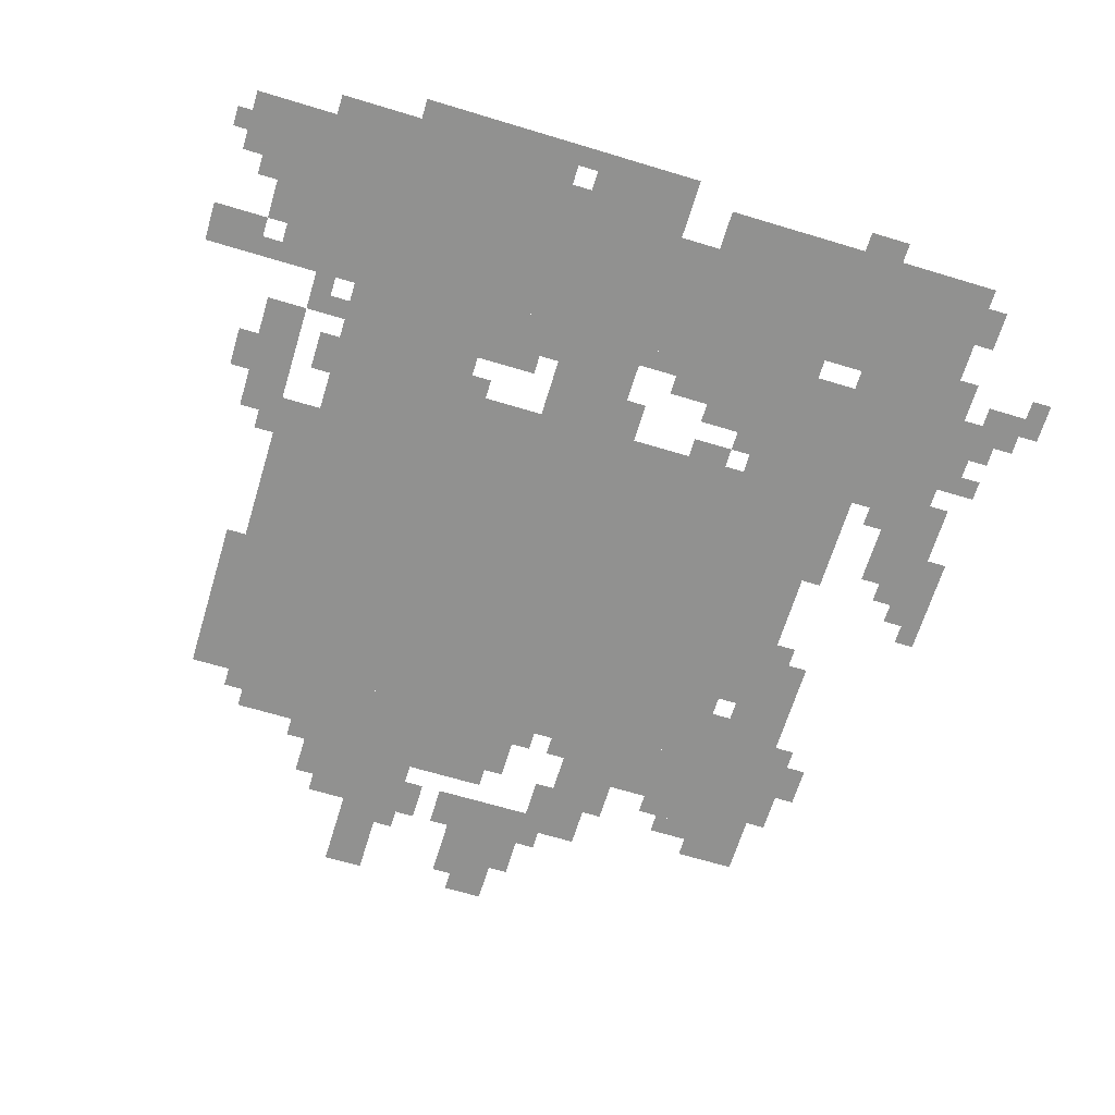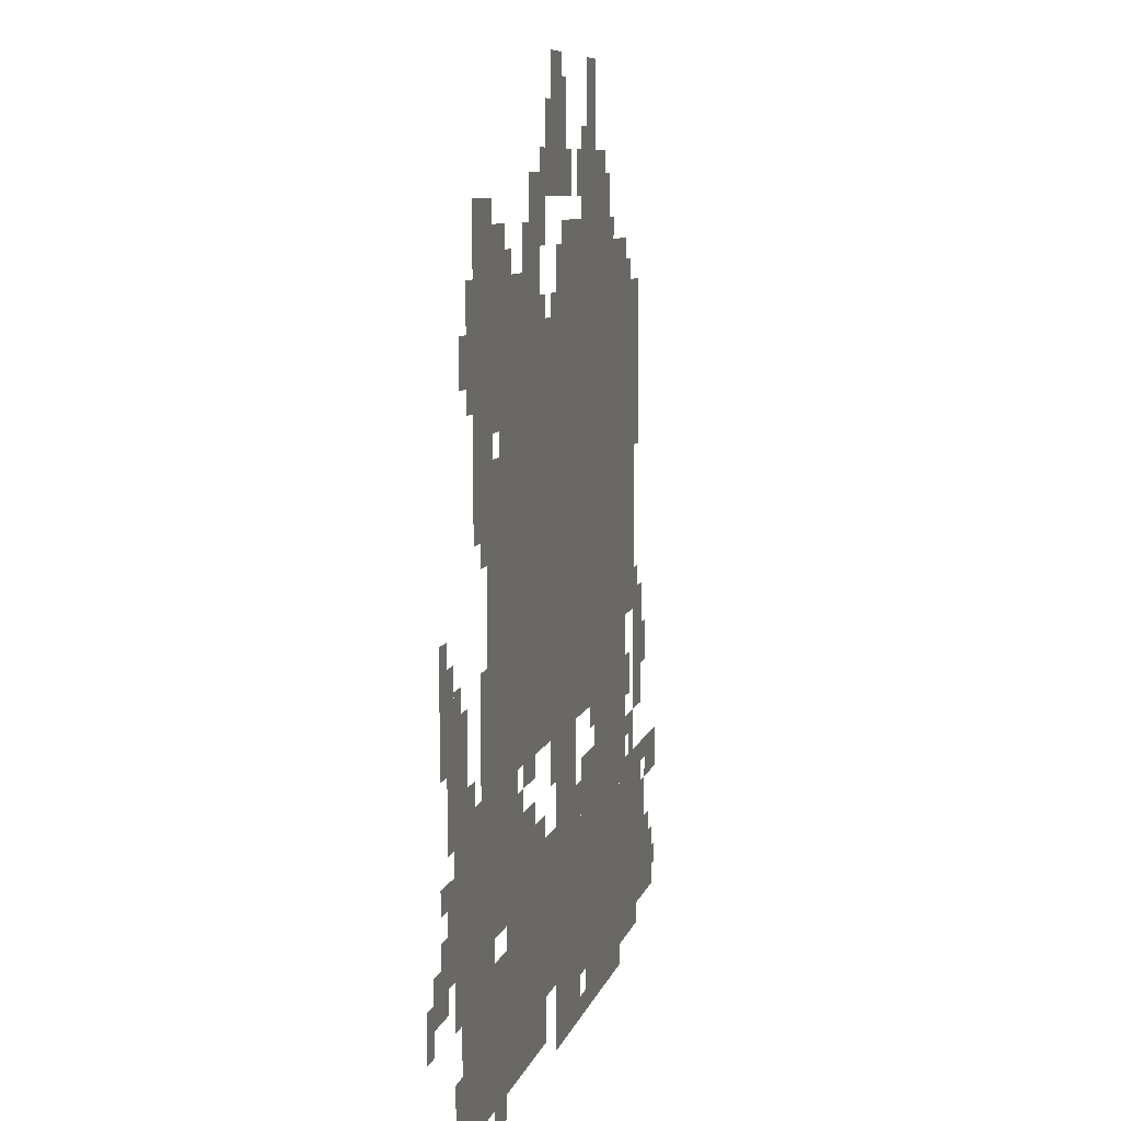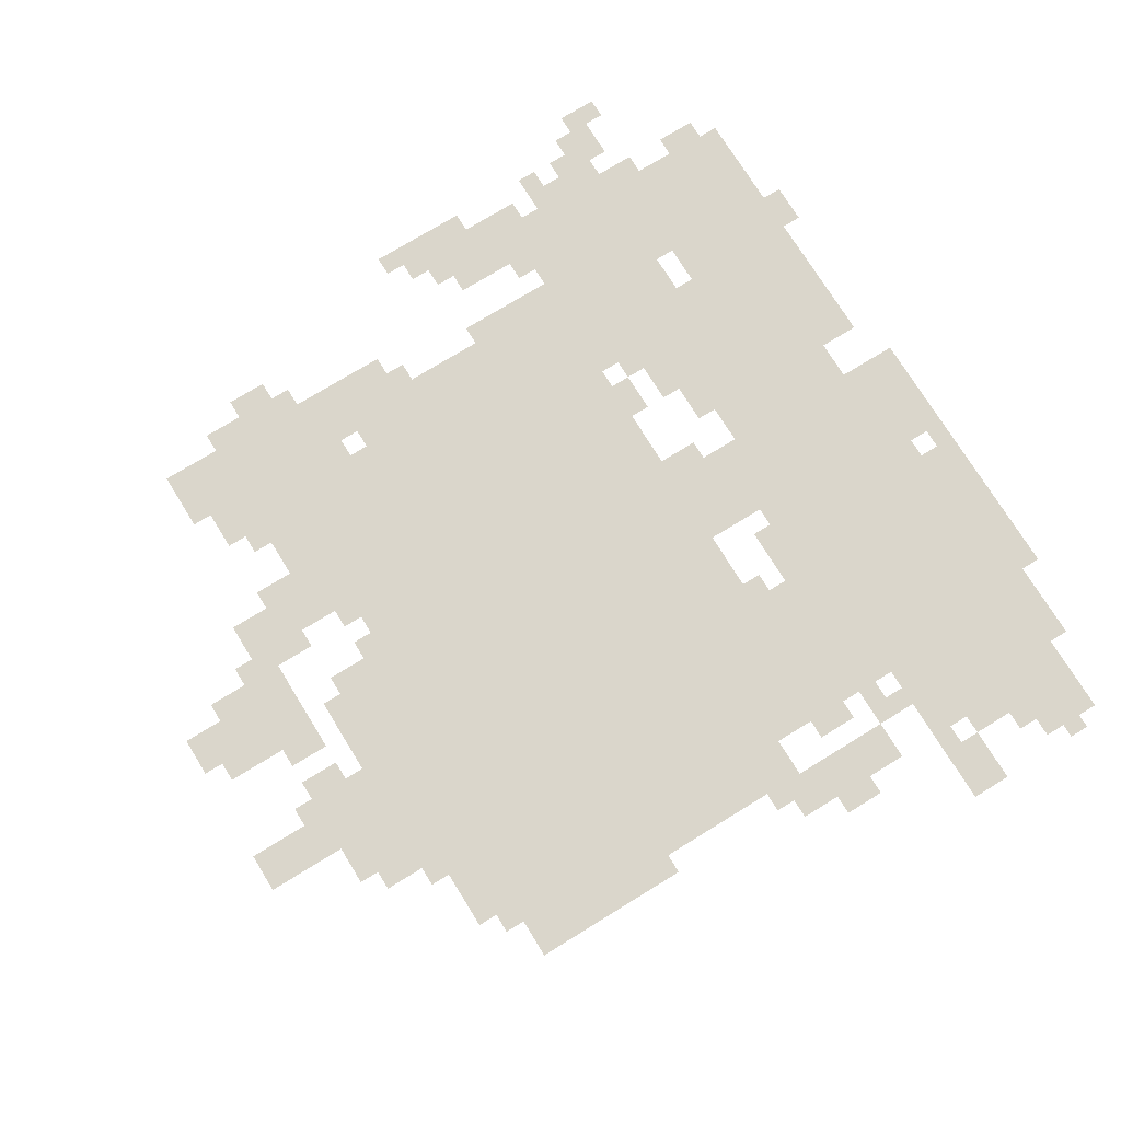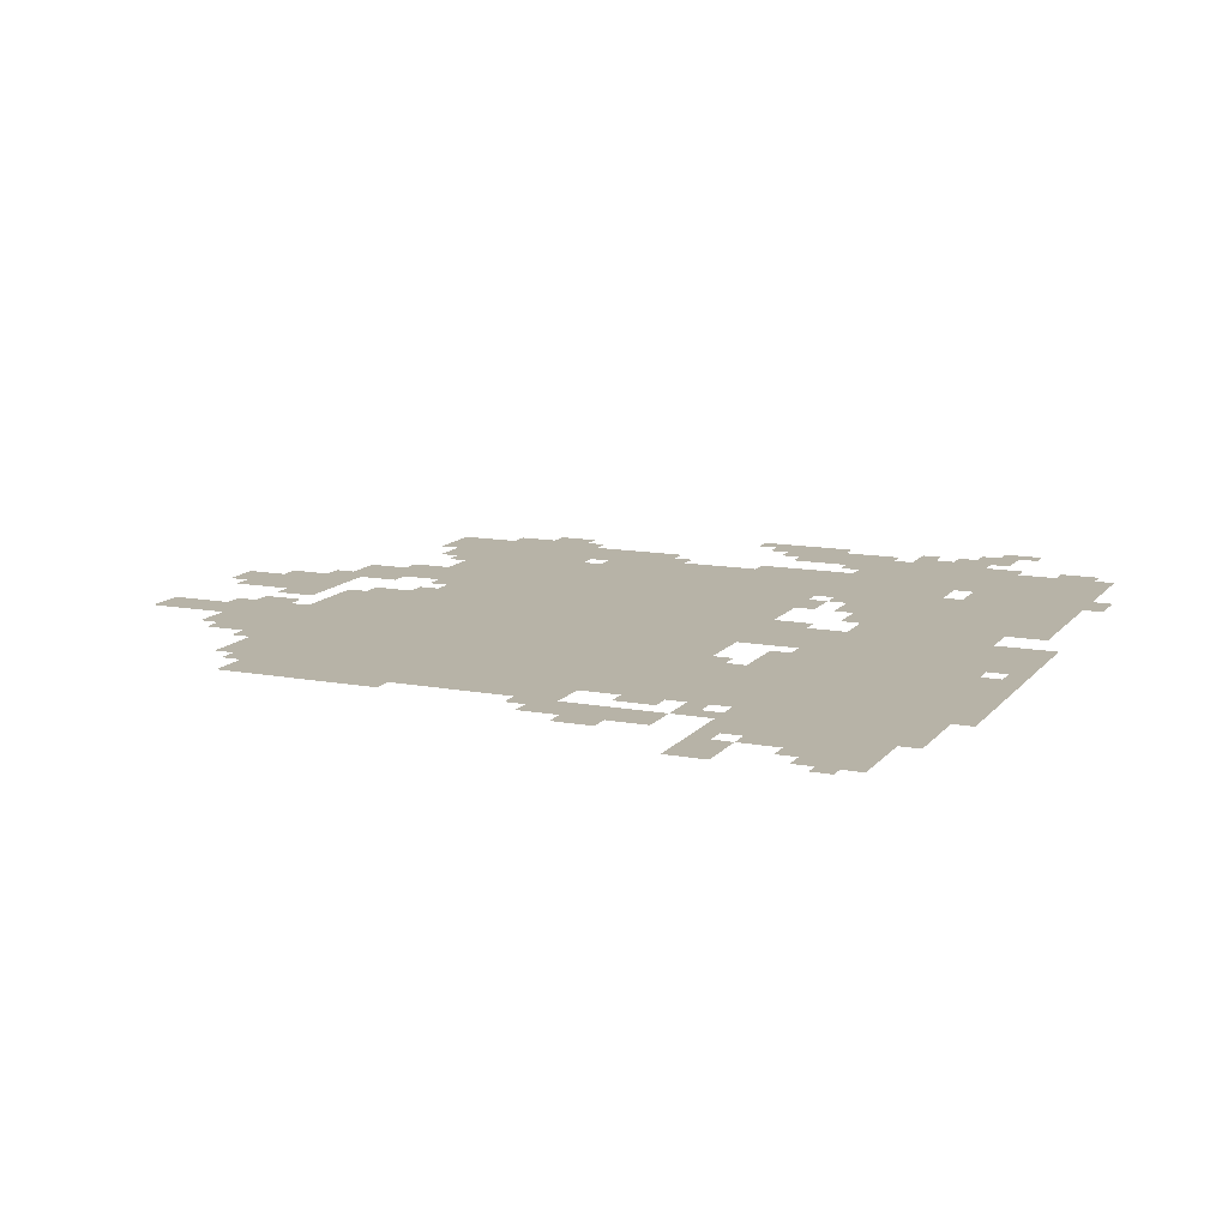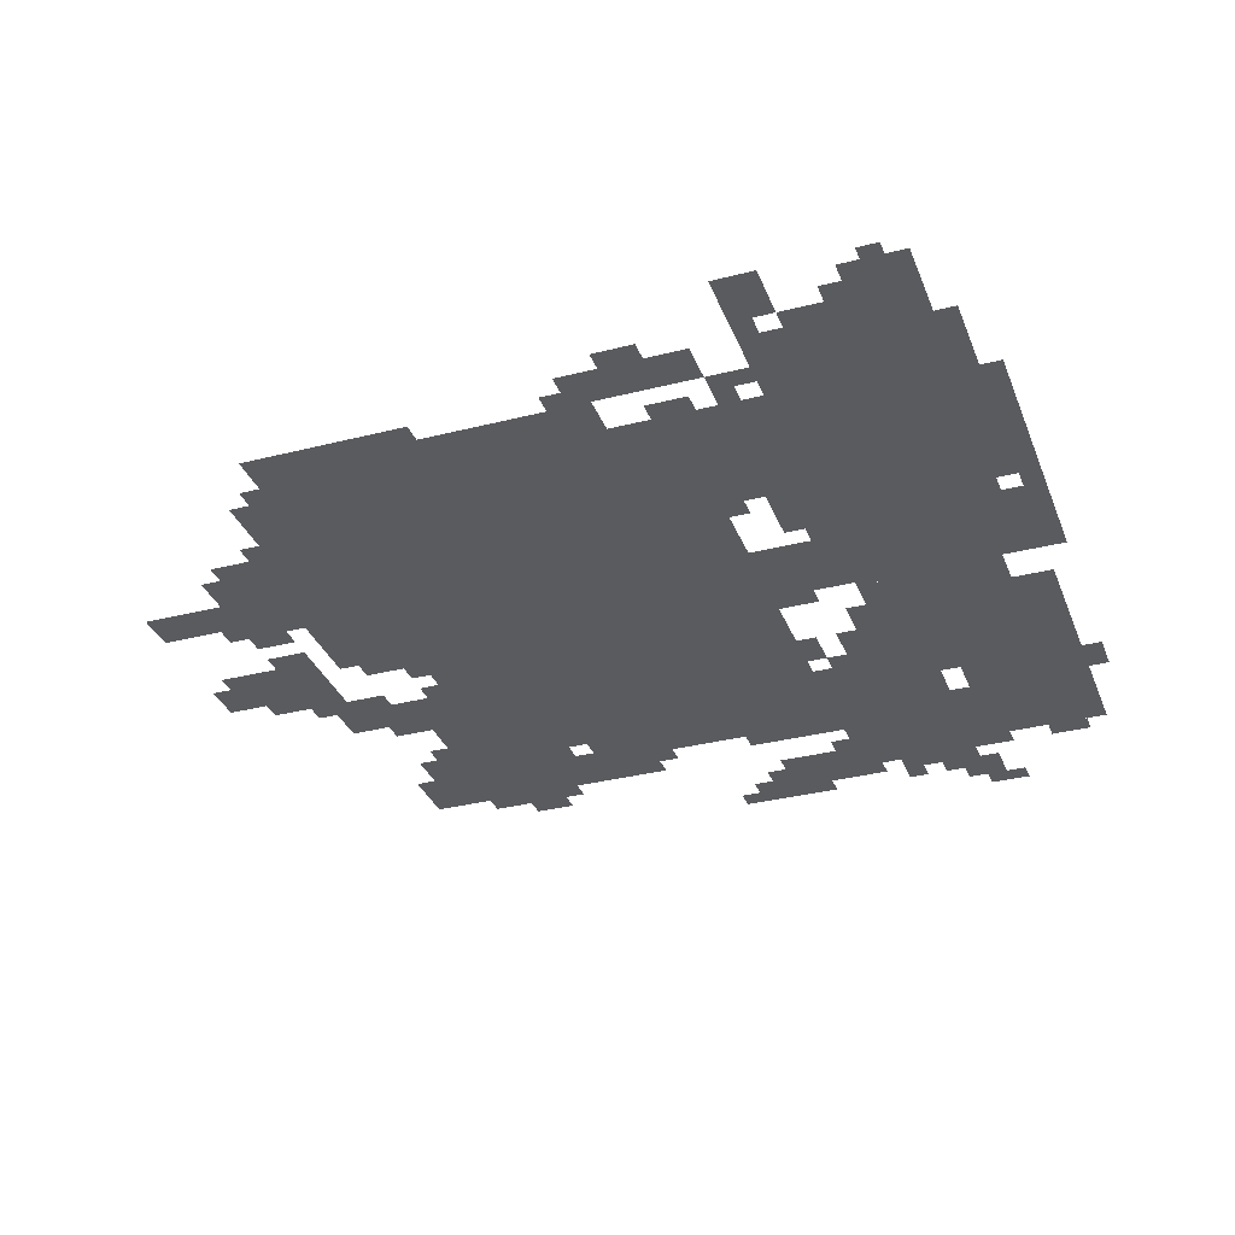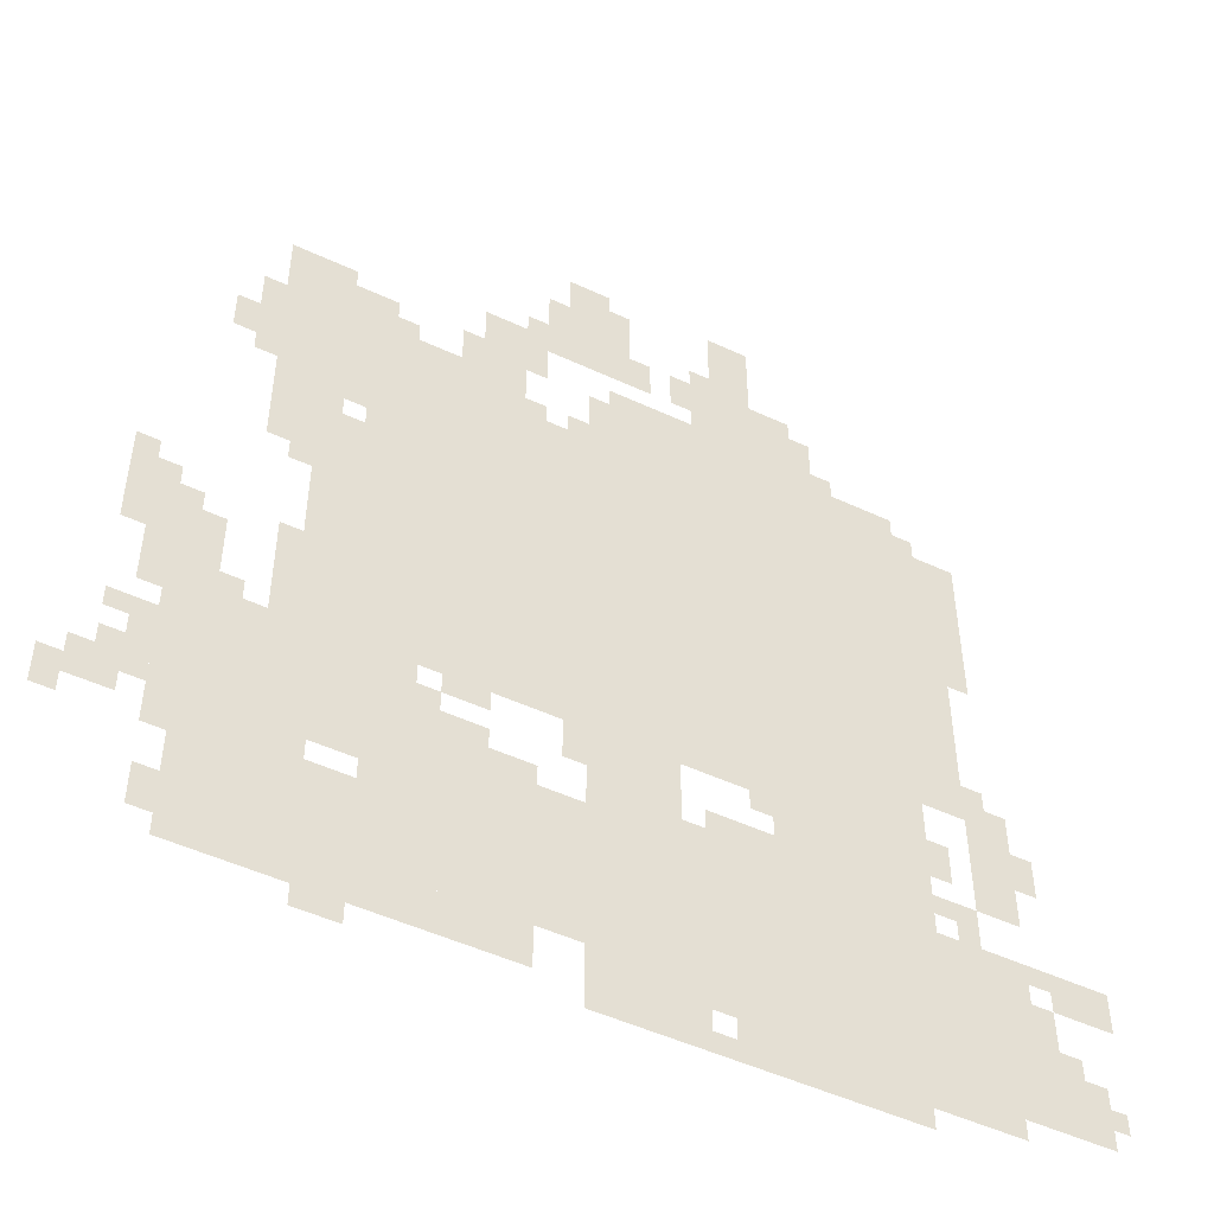
<metadata>
{"format":"obj","ext":"obj","renderer":"f3d","projection":"perspective","resolution":1024,"background":"white","views":[{"elev":-66.0,"azim":-16.9,"up":"+Z"},{"elev":7.8,"azim":102.7,"up":"+Y"},{"elev":74.1,"azim":-121.6,"up":"+Z"},{"elev":12.6,"azim":-66.4,"up":"+Z"},{"elev":-33.0,"azim":-70.6,"up":"+Z"},{"elev":-49.5,"azim":152.7,"up":"+Y"}]}
</metadata>
<code>
g qiaozhiwushi-mesh
v -800 460 0
v -800 1036 0
v -1152 1036 0
v -1152 460 0
v -448 460 0
v -448 1036 0
v -800 1036 0
v -800 460 0
v -832 108 0
v -832 300 0
v -1280 300 0
v -1280 108 0
v -384 108 0
v -384 300 0
v -832 300 0
v -832 108 0
v -288 300 0
v -288 588 0
v -448 588 0
v -448 300 0
v -288 588 0
v -288 876 0
v -448 876 0
v -448 588 0
v -224 908 0
v -224 1132 0
v -416 1132 0
v -416 908 0
v -928 300 0
v -928 460 0
v -1152 460 0
v -1152 300 0
v -160 236 0
v -160 460 0
v -288 460 0
v -288 236 0
v -672 1036 0
v -672 1132 0
v -928 1132 0
v -928 1036 0
v -160 44 0
v -160 236 0
v -288 236 0
v -288 44 0
v -928 1036 0
v -928 1132 0
v -1152 1132 0
v -1152 1036 0
v -832 1132 0
v -832 1260 0
v -992 1260 0
v -992 1132 0
v -672 300 0
v -672 460 0
v -800 460 0
v -800 300 0
v -608 1196 0
v -608 1324 0
v -736 1324 0
v -736 1196 0
v -1152 556 0
v -1152 812 0
v -1216 812 0
v -1216 556 0
v -1152 812 0
v -1152 1068 0
v -1216 1068 0
v -1216 812 0
v -672 12 0
v -672 108 0
v -832 108 0
v -832 12 0
v -288 108 0
v -288 236 0
v -384 236 0
v -384 108 0
v -864 12 0
v -864 108 0
v -992 108 0
v -992 12 0
v -992 12 0
v -992 108 0
v -1120 108 0
v -1120 12 0
v -448 44 0
v -448 108 0
v -608 108 0
v -608 44 0
v -288 44 0
v -288 108 0
v -448 108 0
v -448 44 0
v -1280 76 0
v -1280 172 0
v -1376 172 0
v -1376 76 0
v -832 300 0
v -832 396 0
v -928 396 0
v -928 300 0
v -64 524 0
v -64 652 0
v -128 652 0
v -128 524 0
v -224 780 0
v -224 908 0
v -288 908 0
v -288 780 0
v -864 1260 0
v -864 1388 0
v -928 1388 0
v -928 1260 0
v -1120 44 0
v -1120 108 0
v -1248 108 0
v -1248 44 0
v -128 396 0
v -128 620 0
v -160 620 0
v -160 396 0
v -512 1036 0
v -512 1132 0
v -576 1132 0
v -576 1036 0
v -224 1132 0
v -224 1196 0
v -320 1196 0
v -320 1132 0
v -512 1132 0
v -512 1228 0
v -576 1228 0
v -576 1132 0
v -448 300 0
v -448 364 0
v -544 364 0
v -544 300 0
v -1216 492 0
v -1216 588 0
v -1280 588 0
v -1280 492 0
v -1216 396 0
v -1216 492 0
v -1280 492 0
v -1280 396 0
v -128 204 0
v -128 396 0
v -160 396 0
v -160 204 0
v -1216 812 0
v -1216 940 0
v -1248 940 0
v -1248 812 0
v -416 972 0
v -416 1100 0
v -448 1100 0
v -448 972 0
v -32 236 0
v -32 300 0
v -96 300 0
v -96 236 0
v -640 1324 0
v -640 1388 0
v -704 1388 0
v -704 1324 0
v -1152 300 0
v -1152 332 0
v -1280 332 0
v -1280 300 0
v -1216 940 0
v -1216 1068 0
v -1248 1068 0
v -1248 940 0
v -1280 300 0
v -1280 332 0
v -1399 332 0
v -1399 300 0
v -544 300 0
v -544 364 0
v -608 364 0
v -608 300 0
v -192 1004 0
v -192 1100 0
v -224 1100 0
v -224 1004 0
v -256 524 0
v -256 620 0
v -288 620 0
v -288 524 0
v -416 876 0
v -416 972 0
v -448 972 0
v -448 876 0
v -448 1036 0
v -448 1100 0
v -480 1100 0
v -480 1036 0
v -352 876 0
v -352 908 0
v -416 908 0
v -416 876 0
v -160 972 0
v -160 1036 0
v -192 1036 0
v -192 972 0
v -320 1132 0
v -320 1164 0
v -384 1164 0
v -384 1132 0
v -1280 204 0
v -1280 268 0
v -1312 268 0
v -1312 204 0
v -1312 268 0
v -1312 300 0
v -1376 300 0
v -1376 268 0
v -800 1196 0
v -800 1260 0
v -832 1260 0
v -832 1196 0
v -736 1196 0
v -736 1260 0
v -768 1260 0
v -768 1196 0
v -1280 460 0
v -1280 524 0
v -1312 524 0
v -1312 460 0
v 0 204 0
v 0 268 0
v -32 268 0
v -32 204 0
v -608 300 0
v -608 332 0
v -672 332 0
v -672 300 0
v -320 12 0
v -320 44 0
v -384 44 0
v -384 12 0
v -128 76 0
v -128 140 0
v -160 140 0
v -160 76 0
v -800 300 0
v -800 364 0
v -832 364 0
v -832 300 0
v -480 428 0
v -480 460 0
v -544 460 0
v -544 428 0
v -1152 428 0
v -1152 492 0
v -1184 492 0
v -1184 428 0
v -1152 364 0
v -1152 396 0
v -1216 396 0
v -1216 364 0
v -640 396 0
v -640 460 0
v -672 460 0
v -672 396 0
v -288 268 0
v -288 300 0
v -352 300 0
v -352 268 0
v -768 1132 0
v -768 1164 0
v -832 1164 0
v -832 1132 0
v -480 1036 0
v -480 1100 0
v -512 1100 0
v -512 1036 0
v -160 524 0
v -160 588 0
v -192 588 0
v -192 524 0
v -96 332 0
v -96 396 0
v -128 396 0
v -128 332 0
v -160 460 0
v -160 524 0
v -192 524 0
v -192 460 0
v -256 460 0
v -256 524 0
v -288 524 0
v -288 460 0
v -192 940 0
v -192 1004 0
v -224 1004 0
v -224 940 0
v -576 1196 0
v -576 1260 0
v -608 1260 0
v -608 1196 0
v -480 1100 0
v -480 1164 0
v -512 1164 0
v -512 1100 0
v -576 1132 0
v -576 1196 0
v -608 1196 0
v -608 1132 0
v -96 460 0
v -96 524 0
v -128 524 0
v -128 460 0
v -704 1132 0
v -704 1164 0
v -768 1164 0
v -768 1132 0
v -448 364 0
v -448 396 0
v -512 396 0
v -512 364 0
v -992 1164 0
v -992 1228 0
v -1024 1228 0
v -1024 1164 0
v -96 268 0
v -96 332 0
v -128 332 0
v -128 268 0
v -1184 332 0
v -1184 364 0
v -1216 364 0
v -1216 332 0
v -1216 588 0
v -1216 620 0
v -1248 620 0
v -1248 588 0
v -64 652 0
v -64 684 0
v -96 684 0
v -96 652 0
v -64 364 0
v -64 396 0
v -96 396 0
v -96 364 0
v -448 396 0
v -448 428 0
v -480 428 0
v -480 396 0
v -192 460 0
v -192 492 0
v -224 492 0
v -224 460 0
v -896 428 0
v -896 460 0
v -928 460 0
v -928 428 0
v -1376 108 0
v -1376 140 0
v -1399 140 0
v -1399 108 0
v -832 76 0
v -832 108 0
v -864 108 0
v -864 76 0
v -1248 76 0
v -1248 108 0
v -1280 108 0
v -1280 76 0
v -1312 172 0
v -1312 204 0
v -1344 204 0
v -1344 172 0
v -64 300 0
v -64 332 0
v -96 332 0
v -96 300 0
v -832 12 0
v -832 44 0
v -864 44 0
v -864 12 0
v -288 236 0
v -288 268 0
v -320 268 0
v -320 236 0
v -96 428 0
v -96 460 0
v -128 460 0
v -128 428 0
v -992 1132 0
v -992 1164 0
v -1024 1164 0
v -1024 1132 0
v -704 1324 0
v -704 1356 0
v -736 1356 0
v -736 1324 0
v -1280 172 0
v -1280 204 0
v -1312 204 0
v -1312 172 0
v -352 268 0
v -352 300 0
v -384 300 0
v -384 268 0
v -512 364 0
v -512 396 0
v -544 396 0
v -544 364 0
v -1376 268 0
v -1376 300 0
v -1399 300 0
v -1399 268 0
v -640 1036 0
v -640 1068 0
v -672 1068 0
v -672 1036 0
v -288 876 0
v -288 908 0
v -320 908 0
v -320 876 0
v -256 748 0
v -256 780 0
v -288 780 0
v -288 748 0
v -576 1036 0
v -576 1068 0
v -608 1068 0
v -608 1036 0
v -832 1260 0
v -832 1292 0
v -864 1292 0
v -864 1260 0
v -1024 1132 0
v -1024 1164 0
v -1056 1164 0
v -1056 1132 0
v -1152 1068 0
v -1152 1100 0
v -1184 1100 0
v -1184 1068 0
g qiaozhiwushi-mesh_0
f 3 2 1
f 1 4 3
f 7 6 5
f 5 8 7
f 11 10 9
f 9 12 11
f 15 14 13
f 13 16 15
f 19 18 17
f 17 20 19
f 23 22 21
f 21 24 23
f 27 26 25
f 25 28 27
f 31 30 29
f 29 32 31
f 35 34 33
f 33 36 35
f 39 38 37
f 37 40 39
f 43 42 41
f 41 44 43
f 47 46 45
f 45 48 47
f 51 50 49
f 49 52 51
f 55 54 53
f 53 56 55
f 59 58 57
f 57 60 59
f 63 62 61
f 61 64 63
f 67 66 65
f 65 68 67
f 71 70 69
f 69 72 71
f 75 74 73
f 73 76 75
f 79 78 77
f 77 80 79
f 83 82 81
f 81 84 83
f 87 86 85
f 85 88 87
f 91 90 89
f 89 92 91
f 95 94 93
f 93 96 95
f 99 98 97
f 97 100 99
f 103 102 101
f 101 104 103
f 107 106 105
f 105 108 107
f 111 110 109
f 109 112 111
f 115 114 113
f 113 116 115
f 119 118 117
f 117 120 119
f 123 122 121
f 121 124 123
f 127 126 125
f 125 128 127
f 131 130 129
f 129 132 131
f 135 134 133
f 133 136 135
f 139 138 137
f 137 140 139
f 143 142 141
f 141 144 143
f 147 146 145
f 145 148 147
f 151 150 149
f 149 152 151
f 155 154 153
f 153 156 155
f 159 158 157
f 157 160 159
f 163 162 161
f 161 164 163
f 167 166 165
f 165 168 167
f 171 170 169
f 169 172 171
f 175 174 173
f 173 176 175
f 179 178 177
f 177 180 179
f 183 182 181
f 181 184 183
f 187 186 185
f 185 188 187
f 191 190 189
f 189 192 191
f 195 194 193
f 193 196 195
f 199 198 197
f 197 200 199
f 203 202 201
f 201 204 203
f 207 206 205
f 205 208 207
f 211 210 209
f 209 212 211
f 215 214 213
f 213 216 215
f 219 218 217
f 217 220 219
f 223 222 221
f 221 224 223
f 227 226 225
f 225 228 227
f 231 230 229
f 229 232 231
f 235 234 233
f 233 236 235
f 239 238 237
f 237 240 239
f 243 242 241
f 241 244 243
f 247 246 245
f 245 248 247
f 251 250 249
f 249 252 251
f 255 254 253
f 253 256 255
f 259 258 257
f 257 260 259
f 263 262 261
f 261 264 263
f 267 266 265
f 265 268 267
f 271 270 269
f 269 272 271
f 275 274 273
f 273 276 275
f 279 278 277
f 277 280 279
f 283 282 281
f 281 284 283
f 287 286 285
f 285 288 287
f 291 290 289
f 289 292 291
f 295 294 293
f 293 296 295
f 299 298 297
f 297 300 299
f 303 302 301
f 301 304 303
f 307 306 305
f 305 308 307
f 311 310 309
f 309 312 311
f 315 314 313
f 313 316 315
f 319 318 317
f 317 320 319
f 323 322 321
f 321 324 323
f 327 326 325
f 325 328 327
f 331 330 329
f 329 332 331
f 335 334 333
f 333 336 335
f 339 338 337
f 337 340 339
f 343 342 341
f 341 344 343
f 347 346 345
f 345 348 347
f 351 350 349
f 349 352 351
f 355 354 353
f 353 356 355
f 359 358 357
f 357 360 359
f 363 362 361
f 361 364 363
f 367 366 365
f 365 368 367
f 371 370 369
f 369 372 371
f 375 374 373
f 373 376 375
f 379 378 377
f 377 380 379
f 383 382 381
f 381 384 383
f 387 386 385
f 385 388 387
f 391 390 389
f 389 392 391
f 395 394 393
f 393 396 395
f 399 398 397
f 397 400 399
f 403 402 401
f 401 404 403
f 407 406 405
f 405 408 407
f 411 410 409
f 409 412 411
f 415 414 413
f 413 416 415
f 419 418 417
f 417 420 419
f 423 422 421
f 421 424 423
f 427 426 425
f 425 428 427
f 431 430 429
f 429 432 431
f 435 434 433
f 433 436 435
f 439 438 437
f 437 440 439

</code>
